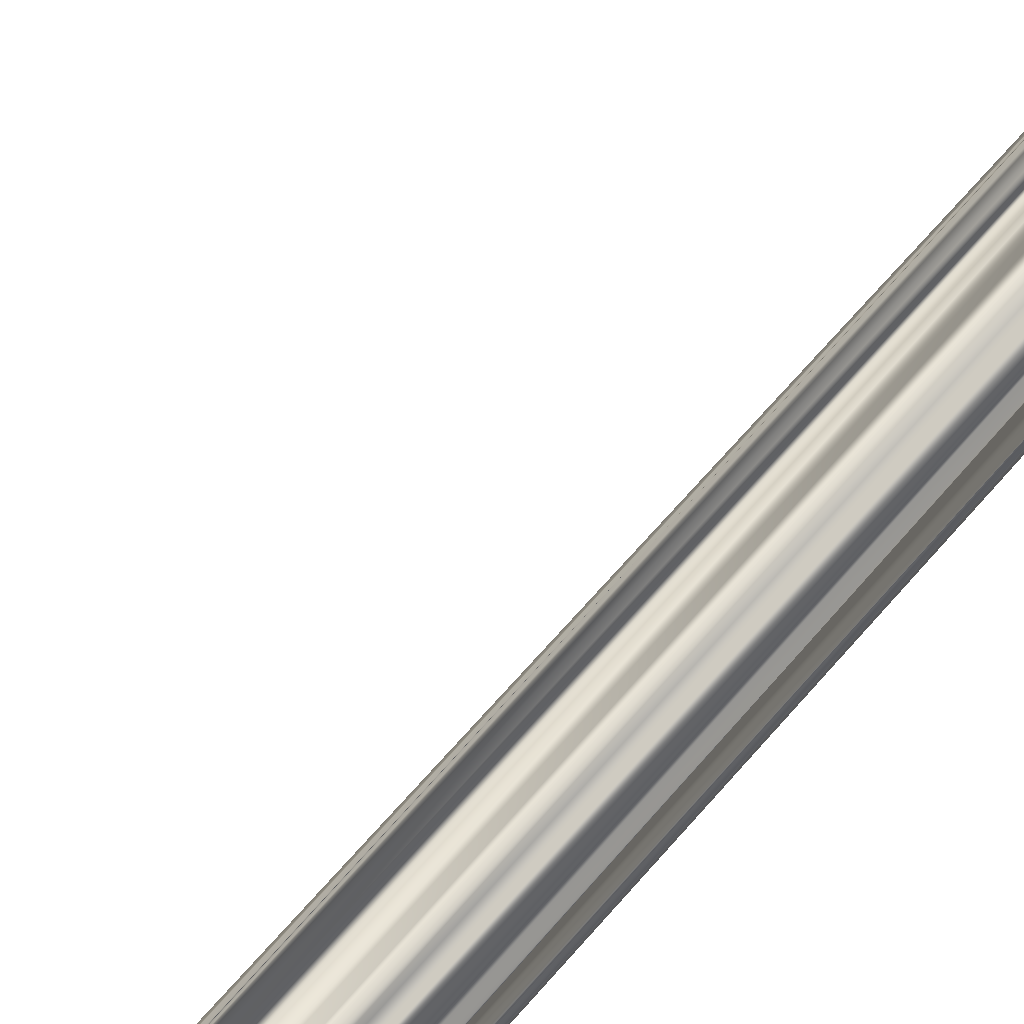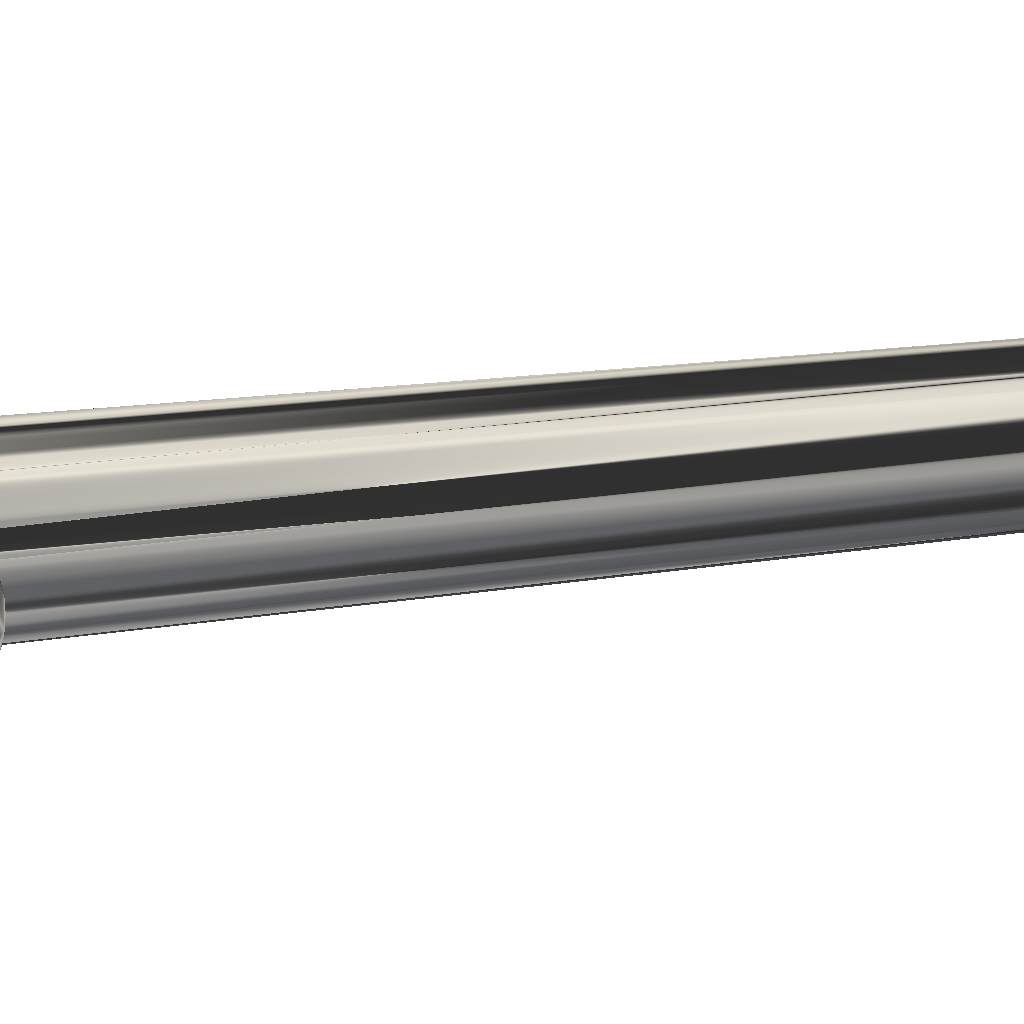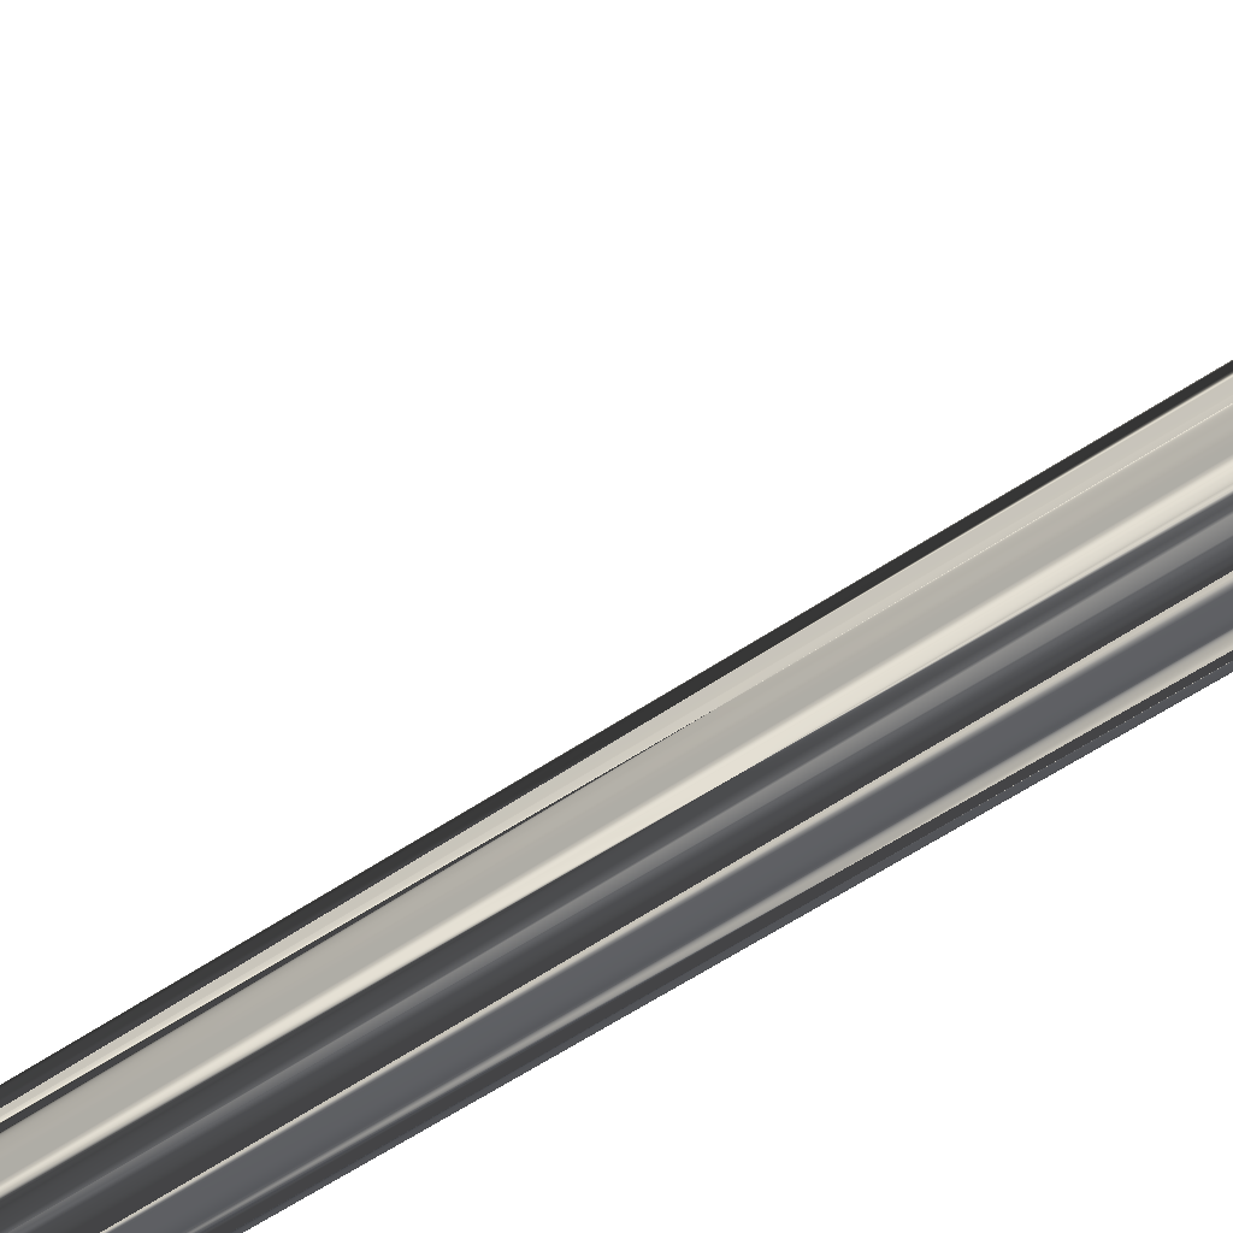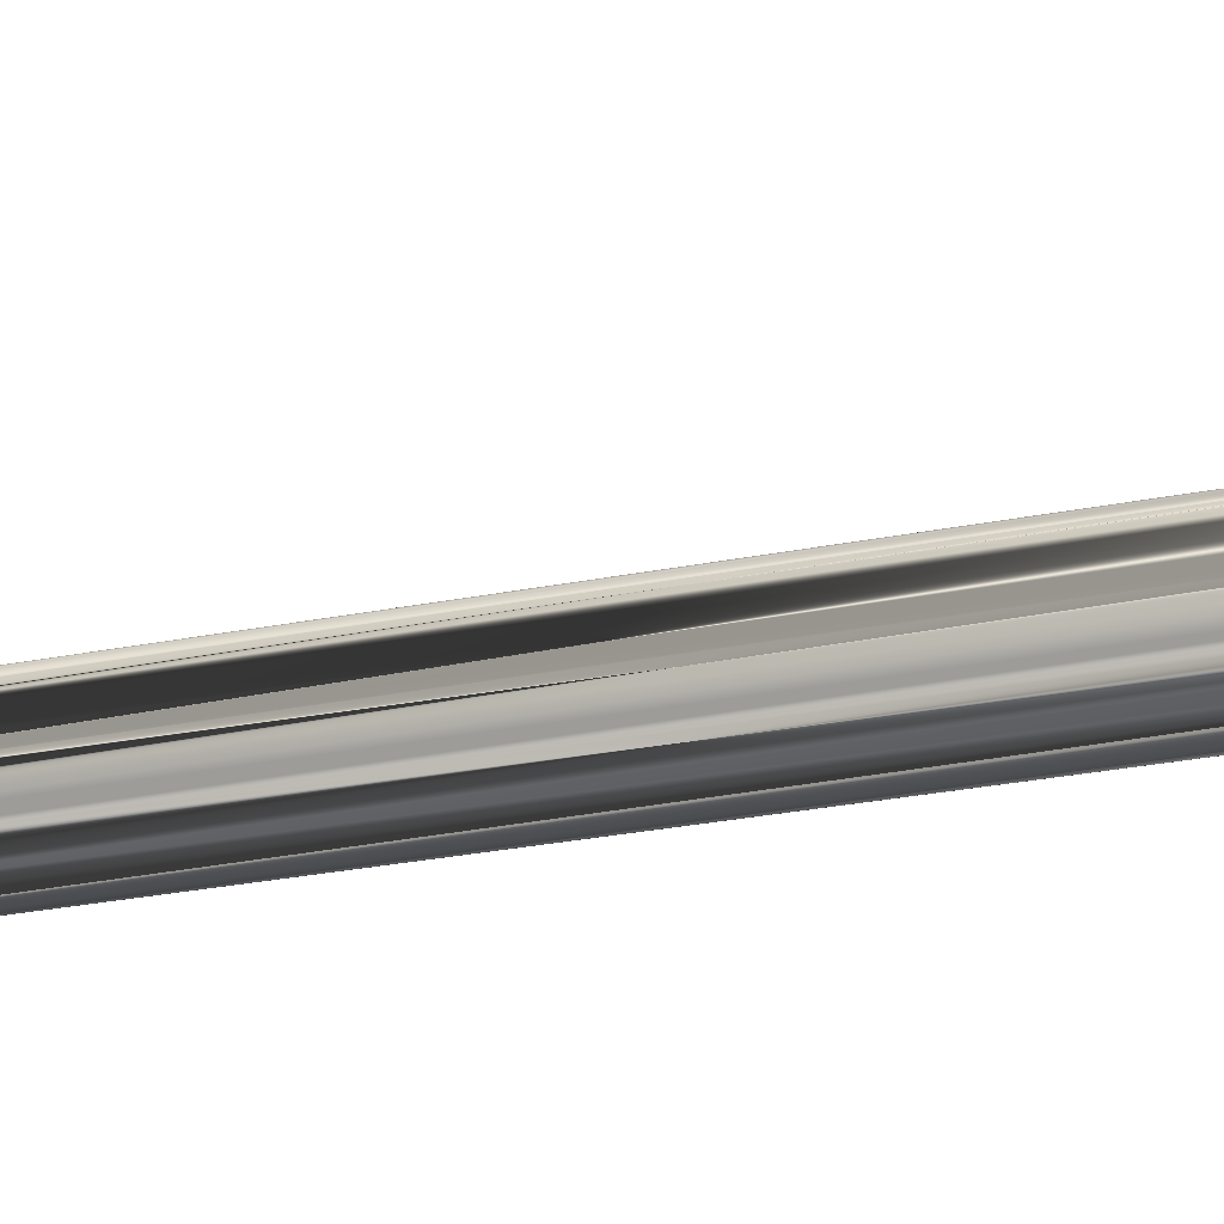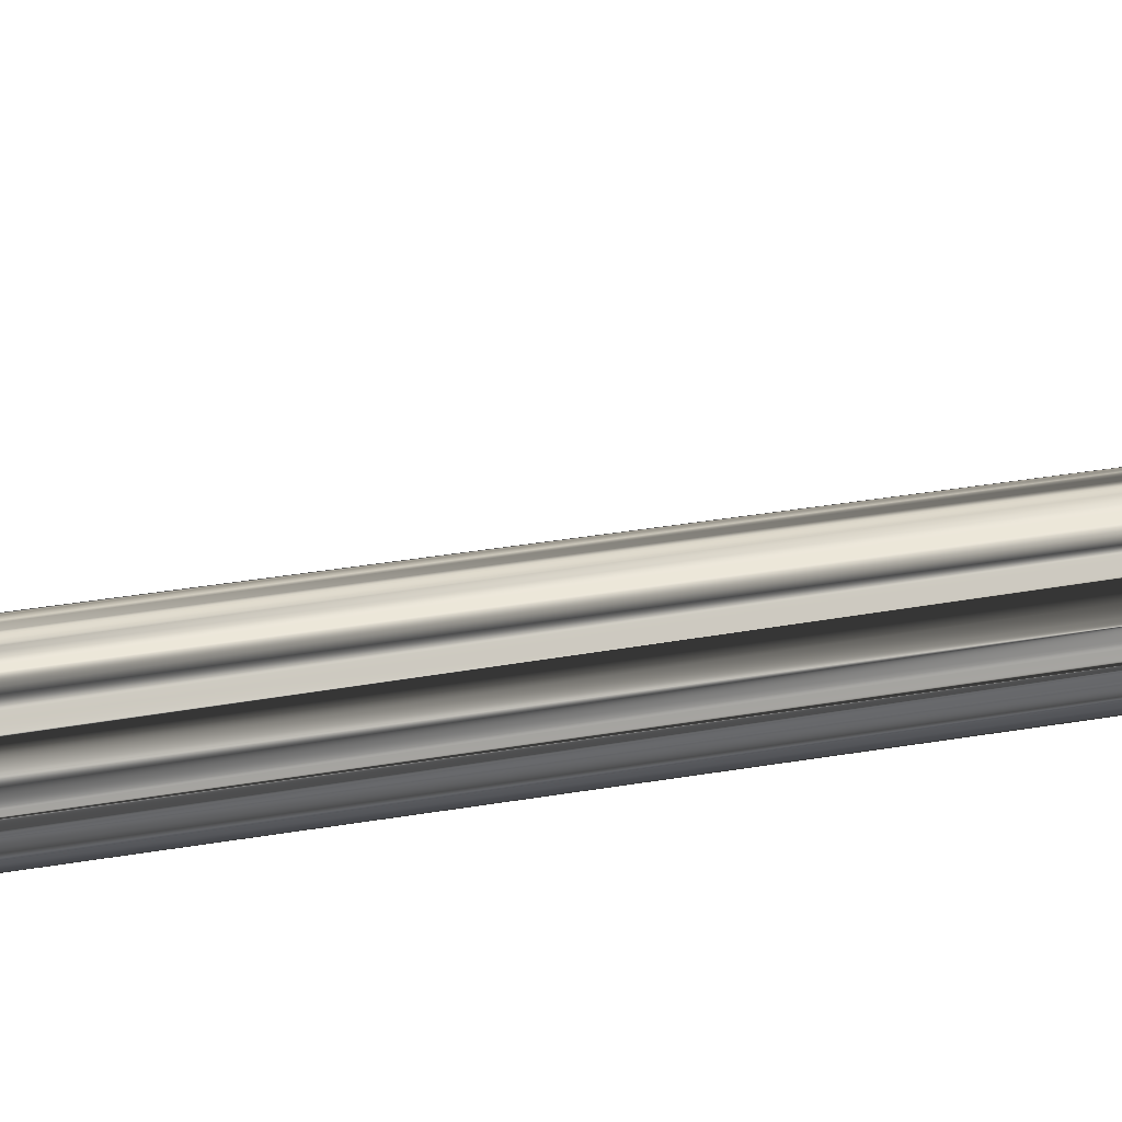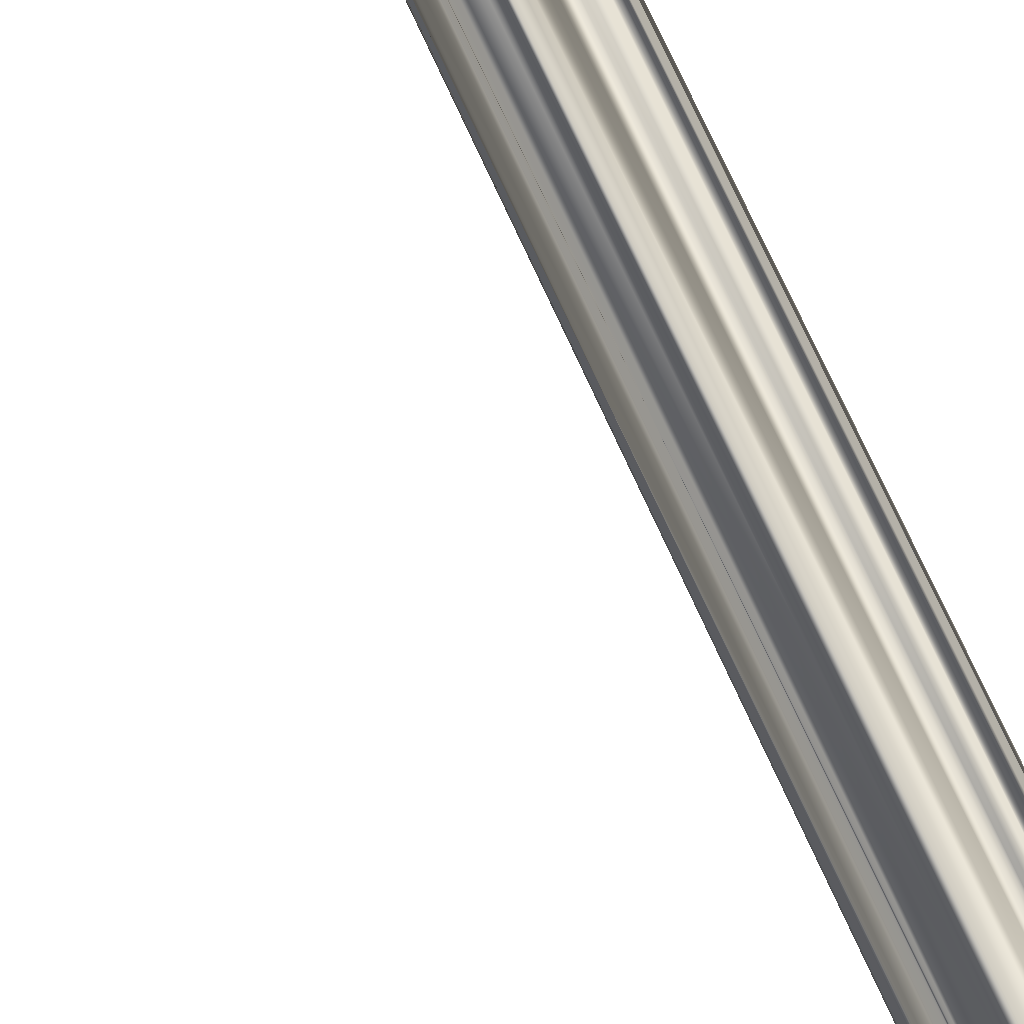
<metadata>
{"format":"obj","ext":"obj","renderer":"f3d","projection":"perspective","resolution":1024,"background":"white","views":[{"elev":59.8,"azim":39.1,"up":"+Y"},{"elev":4.8,"azim":-139.4,"up":"+Y"},{"elev":-43.3,"azim":-49.0,"up":"+Y"},{"elev":-17.9,"azim":-65.1,"up":"+Y"},{"elev":21.4,"azim":70.3,"up":"+Y"},{"elev":63.7,"azim":-22.8,"up":"+Y"}]}
</metadata>
<code>
v 0 0.005 -0.0775
v 0 0.004904 -0.07848
v -0.04 0.004904 -0.07848
v -0.04 0.004619 -0.07941
v 0 0.004619 -0.07941
v 0 0.004157 -0.08028
v -0.04 0.004157 -0.08028
v 0 0.002778 -0.08166
v -0.04 0.002778 -0.08166
v 0 0.001913 -0.08212
v 0 0.000975 -0.0824
v -0.04 0.000975 -0.0824
v -0.04 -0.000975 -0.0824
v -0.04 0 -0.0825
v 0 -0.000975 -0.0824
v 0 -0.001913 -0.08212
v 0 -0.002778 -0.08166
v 0 -0.003536 -0.08104
v -0.04 -0.003536 -0.08104
v 0 -0.004157 -0.08028
v -0.04 -0.004619 -0.07941
v -0.04 -0.004157 -0.08028
v 0 -0.004904 -0.07848
v -0.04 -0.004904 -0.07848
v -0.04 -0.004904 -0.07652
v 0 -0.004619 -0.07559
v 0 -0.004157 -0.07472
v 0 -0.003536 -0.07396
v -0.04 -0.003536 -0.07396
v 0 -0.002778 -0.07334
v -0.04 -0.001913 -0.07288
v 0 -0.000975 -0.0726
v 0 0 -0.0725
v 0 0.000975 -0.0726
v 0 0.001913 -0.07288
v -0.04 0.001913 -0.07288
v 0 0.002778 -0.07334
v -0.04 0.002778 -0.07334
v -0.04 0.004157 -0.07472
v -0.04 0.003536 -0.07396
v 0 0.004619 -0.07559
v 0 0.004157 -0.07472
v 0 -0.004904 -0.07652
v 0 -0.005 -0.0775
v 0 -0.004619 -0.07941
v 0 0.003536 -0.07396
v 0 -0.001913 -0.07288
v 0 0 -0.0825
v 0 0.003536 -0.08104
v 0 0.004904 -0.07652
v -0.04 0.004619 -0.07559
v -0.04 0.004904 -0.07652
v -0.04 0.005 -0.0775
v -0.04 0.003536 -0.08104
v -0.04 0.001913 -0.08212
v -0.04 -0.001913 -0.08212
v -0.04 -0.005 -0.0775
v -0.04 -0.004619 -0.07559
v -0.04 -0.002778 -0.07334
v -0.04 0 -0.0725
v -0.04 0.000975 -0.0726
v -0.04 -0.002778 -0.08166
v -0.04 -0.004157 -0.07472
v -0.04 -0.000975 -0.0726
v 0 0.005 0.0775
v 0 0.004904 0.07652
v -0.04 0.004904 0.07652
v 0 0.004619 0.07559
v -0.04 0.004619 0.07559
v 0 0.004157 0.07472
v 0 0.003536 0.07396
v -0.04 0.003536 0.07396
v 0 0.001913 0.07288
v -0.04 0.001913 0.07288
v 0 0.000975 0.0726
v 0 0 0.0725
v -0.04 0 0.0725
v -0.04 0.000975 0.0726
v 0 -0.000975 0.0726
v 0 -0.002778 0.07334
v -0.04 -0.002778 0.07334
v -0.04 -0.003536 0.07396
v 0 -0.004157 0.07472
v 0 -0.004619 0.07559
v 0 -0.004904 0.07652
v -0.04 -0.005 0.0775
v 0 -0.005 0.0775
v 0 -0.004904 0.07848
v -0.04 -0.004904 0.07848
v 0 -0.004619 0.07941
v -0.04 -0.004619 0.07941
v -0.04 -0.004157 0.08028
v 0 -0.004157 0.08028
v -0.04 -0.003536 0.08104
v 0 -0.002778 0.08166
v -0.04 -0.001913 0.08212
v 0 0 0.0825
v 0 0.000975 0.0824
v -0.04 0.000975 0.0824
v 0 0.001913 0.08212
v 0 0.002778 0.08166
v 0 0.003536 0.08104
v -0.04 0.003536 0.08104
v 0 0.004157 0.08028
v 0 -0.000975 0.0824
v 0 -0.003536 0.08104
v 0 -0.003536 0.07396
v 0 0.002778 0.07334
v 0 -0.001913 0.08212
v 0 0.004619 0.07941
v 0 -0.001913 0.07288
v -0.04 0.005 0.0775
v 0 0.004904 0.07848
v -0.04 0.004904 0.07848
v -0.04 0.004619 0.07941
v -0.04 0.002778 0.07334
v -0.04 -0.000975 0.0726
v -0.04 -0.001913 0.07288
v -0.04 -0.004157 0.07472
v -0.04 -0.004619 0.07559
v -0.04 -0.000975 0.0824
v -0.04 0 0.0825
v -0.04 0.001913 0.08212
v -0.04 0.004157 0.08028
v -0.04 0.004157 0.07472
v -0.04 -0.002778 0.08166
v -0.04 -0.004904 0.07652
v -0.04 0.002778 0.08166
v 0 0.0075 0.1225
v 0.001463 0.007356 -0.1225
v 0.001463 0.007356 0.1225
v 0.004167 0.006236 0.1225
v 0.004167 0.006236 -0.1225
v 0.00287 0.006929 -0.1225
v 0.005303 0.005303 -0.1225
v 0.006236 0.004167 0.1225
v 0.007356 0.001463 0.1225
v 0.0075 0 -0.1225
v 0.007356 -0.001463 0.1225
v 0.006929 -0.00287 -0.1225
v 0.005303 -0.005303 0.1225
v 0.005303 -0.005303 -0.1225
v 0.004167 -0.006236 0.1225
v 0.001463 -0.007356 -0.1225
v -0 -0.0075 -0.1225
v -0.001463 -0.007356 0.1225
v -0.004167 -0.006236 0.1225
v -0.005303 -0.005303 0.1225
v -0.006929 -0.00287 0.1225
v -0.006929 -0.00287 -0.1225
v -0.006236 -0.004167 -0.1225
v -0.007356 -0.001463 0.1225
v -0.0075 0 -0.1225
v -0.006929 0.00287 0.1225
v -0.006236 0.004167 0.1225
v -0.005303 0.005303 -0.1225
v -0.004167 0.006236 -0.1225
v -0.004167 0.006236 0.1225
v -0.005303 0.005303 0.1225
v -0.007356 0.001463 0.1225
v -0.0075 0 0.1225
v -0.006236 -0.004167 0.1225
v -0 -0.0075 0.1225
v 0.001463 -0.007356 0.1225
v 0.00287 -0.006929 0.1225
v 0.006236 -0.004167 0.1225
v 0.006929 0.00287 0.1225
v 0.0075 0 0.1225
v 0.005303 0.005303 0.1225
v -0.00287 0.006929 0.1225
v 0.006929 -0.00287 0.1225
v -0.00287 -0.006929 0.1225
v 0.00287 0.006929 0.1225
v -0.00287 0.006929 -0.1225
v -0.001463 0.007356 0.1225
v 0 0.0075 -0.1225
v 0.006236 0.004167 -0.1225
v 0.006929 0.00287 -0.1225
v 0.007356 -0.001463 -0.1225
v 0.006236 -0.004167 -0.1225
v 0.004167 -0.006236 -0.1225
v 0.00287 -0.006929 -0.1225
v -0.001463 -0.007356 -0.1225
v -0.00287 -0.006929 -0.1225
v -0.005303 -0.005303 -0.1225
v -0.007356 -0.001463 -0.1225
v -0.006929 0.00287 -0.1225
v -0.006236 0.004167 -0.1225
v -0.004167 -0.006236 -0.1225
v -0.007356 0.001463 -0.1225
v -0.001463 0.007356 -0.1225
v 0.007356 0.001463 -0.1225
f 53 1 2
f 2 3 53
f 3 2 5
f 5 4 3
f 4 5 6
f 6 7 4
f 7 6 49
f 49 54 7
f 54 49 8
f 8 9 54
f 9 8 10
f 10 55 9
f 55 10 11
f 11 12 55
f 12 11 48
f 48 14 12
f 14 48 15
f 15 13 14
f 13 15 16
f 16 56 13
f 56 16 17
f 17 62 56
f 62 17 18
f 18 19 62
f 19 18 20
f 20 22 19
f 22 20 45
f 45 21 22
f 21 45 23
f 23 24 21
f 24 23 44
f 44 57 24
f 57 44 43
f 43 25 57
f 25 43 26
f 26 58 25
f 58 26 27
f 27 63 58
f 63 27 28
f 28 29 63
f 29 28 30
f 30 59 29
f 59 30 47
f 47 31 59
f 31 47 32
f 32 64 31
f 64 32 33
f 33 60 64
f 60 33 34
f 34 61 60
f 61 34 35
f 35 36 61
f 36 35 37
f 37 38 36
f 38 37 46
f 46 40 38
f 40 46 42
f 42 39 40
f 39 42 41
f 41 51 39
f 5 2 1
f 1 50 41
f 41 42 46
f 46 37 35
f 35 34 33
f 33 32 47
f 47 30 28
f 28 27 26
f 26 43 44
f 44 23 45
f 45 20 18
f 18 17 16
f 16 15 48
f 48 11 10
f 10 8 49
f 49 6 5
f 5 1 41
f 41 46 35
f 35 33 47
f 47 28 26
f 26 44 45
f 45 18 16
f 16 48 10
f 10 49 5
f 5 41 35
f 35 47 26
f 26 45 16
f 16 10 5
f 5 35 26
f 26 16 5
f 1 53 52
f 52 50 1
f 51 41 50
f 50 52 51
f 52 53 3
f 3 4 7
f 7 54 9
f 9 55 12
f 12 14 13
f 13 56 62
f 62 19 22
f 22 21 24
f 24 57 25
f 25 58 63
f 63 29 59
f 59 31 64
f 64 60 61
f 61 36 38
f 38 40 39
f 39 51 52
f 52 3 7
f 7 9 12
f 12 13 62
f 62 22 24
f 24 25 63
f 63 59 64
f 64 61 38
f 38 39 52
f 52 7 12
f 12 62 24
f 24 63 64
f 64 38 52
f 52 12 24
f 24 64 52
f 112 65 66
f 66 67 112
f 67 66 68
f 68 69 67
f 69 68 70
f 70 125 69
f 125 70 71
f 71 72 125
f 72 71 108
f 108 116 72
f 116 108 73
f 73 74 116
f 74 73 75
f 75 78 74
f 78 75 76
f 76 77 78
f 77 76 79
f 79 117 77
f 117 79 111
f 111 118 117
f 118 111 80
f 80 81 118
f 81 80 107
f 107 82 81
f 82 107 83
f 83 119 82
f 119 83 84
f 84 120 119
f 120 84 85
f 85 127 120
f 127 85 87
f 87 86 127
f 86 87 88
f 88 89 86
f 89 88 90
f 90 91 89
f 91 90 93
f 93 92 91
f 92 93 106
f 106 94 92
f 94 106 95
f 95 126 94
f 126 95 109
f 109 96 126
f 96 109 105
f 105 121 96
f 121 105 97
f 97 122 121
f 122 97 98
f 98 99 122
f 99 98 100
f 100 123 99
f 123 100 101
f 101 128 123
f 128 101 102
f 102 103 128
f 103 102 104
f 104 124 103
f 124 104 110
f 110 115 124
f 68 66 65
f 65 113 110
f 110 104 102
f 102 101 100
f 100 98 97
f 97 105 109
f 109 95 106
f 106 93 90
f 90 88 87
f 87 85 84
f 84 83 107
f 107 80 111
f 111 79 76
f 76 75 73
f 73 108 71
f 71 70 68
f 68 65 110
f 110 102 100
f 100 97 109
f 109 106 90
f 90 87 84
f 84 107 111
f 111 76 73
f 73 71 68
f 68 110 100
f 100 109 90
f 90 84 111
f 111 73 68
f 68 100 90
f 90 111 68
f 65 112 114
f 114 113 65
f 115 110 113
f 113 114 115
f 114 112 67
f 67 69 125
f 125 72 116
f 116 74 78
f 78 77 117
f 117 118 81
f 81 82 119
f 119 120 127
f 127 86 89
f 89 91 92
f 92 94 126
f 126 96 121
f 121 122 99
f 99 123 128
f 128 103 124
f 124 115 114
f 114 67 125
f 125 116 78
f 78 117 81
f 81 119 127
f 127 89 92
f 92 126 121
f 121 99 128
f 128 124 114
f 114 125 78
f 78 81 127
f 127 92 121
f 121 128 114
f 114 78 127
f 127 121 114
f 176 129 131
f 131 130 176
f 130 131 173
f 173 134 130
f 134 173 132
f 132 133 134
f 133 132 169
f 169 135 133
f 135 169 136
f 136 177 135
f 177 136 167
f 167 178 177
f 178 167 137
f 137 192 178
f 192 137 168
f 168 138 192
f 138 168 139
f 139 179 138
f 179 139 171
f 171 140 179
f 140 171 166
f 166 180 140
f 180 166 141
f 141 142 180
f 142 141 143
f 143 181 142
f 181 143 165
f 165 182 181
f 182 165 164
f 164 144 182
f 144 164 163
f 163 145 144
f 145 163 146
f 146 183 145
f 183 146 172
f 172 184 183
f 184 172 147
f 147 189 184
f 189 147 148
f 148 185 189
f 185 148 162
f 162 151 185
f 151 162 149
f 149 150 151
f 150 149 152
f 152 186 150
f 186 152 161
f 161 153 186
f 153 161 160
f 160 190 153
f 190 160 154
f 154 187 190
f 187 154 155
f 155 188 187
f 188 155 159
f 159 156 188
f 156 159 158
f 158 157 156
f 157 158 170
f 170 174 157
f 173 131 129
f 129 175 170
f 170 158 159
f 159 155 154
f 154 160 161
f 161 152 149
f 149 162 148
f 148 147 172
f 172 146 163
f 163 164 165
f 165 143 141
f 141 166 171
f 171 139 168
f 168 137 167
f 167 136 169
f 169 132 173
f 173 129 170
f 170 159 154
f 154 161 149
f 149 148 172
f 172 163 165
f 165 141 171
f 171 168 167
f 167 169 173
f 173 170 154
f 154 149 172
f 172 165 171
f 171 167 173
f 173 154 172
f 172 171 173
f 129 176 191
f 191 175 129
f 174 170 175
f 175 191 174
f 191 176 130
f 130 134 133
f 133 135 177
f 177 178 192
f 192 138 179
f 179 140 180
f 180 142 181
f 181 182 144
f 144 145 183
f 183 184 189
f 189 185 151
f 151 150 186
f 186 153 190
f 190 187 188
f 188 156 157
f 157 174 191
f 191 130 133
f 133 177 192
f 192 179 180
f 180 181 144
f 144 183 189
f 189 151 186
f 186 190 188
f 188 157 191
f 191 133 192
f 192 180 144
f 144 189 186
f 186 188 191
f 191 192 144
f 144 186 191

</code>
